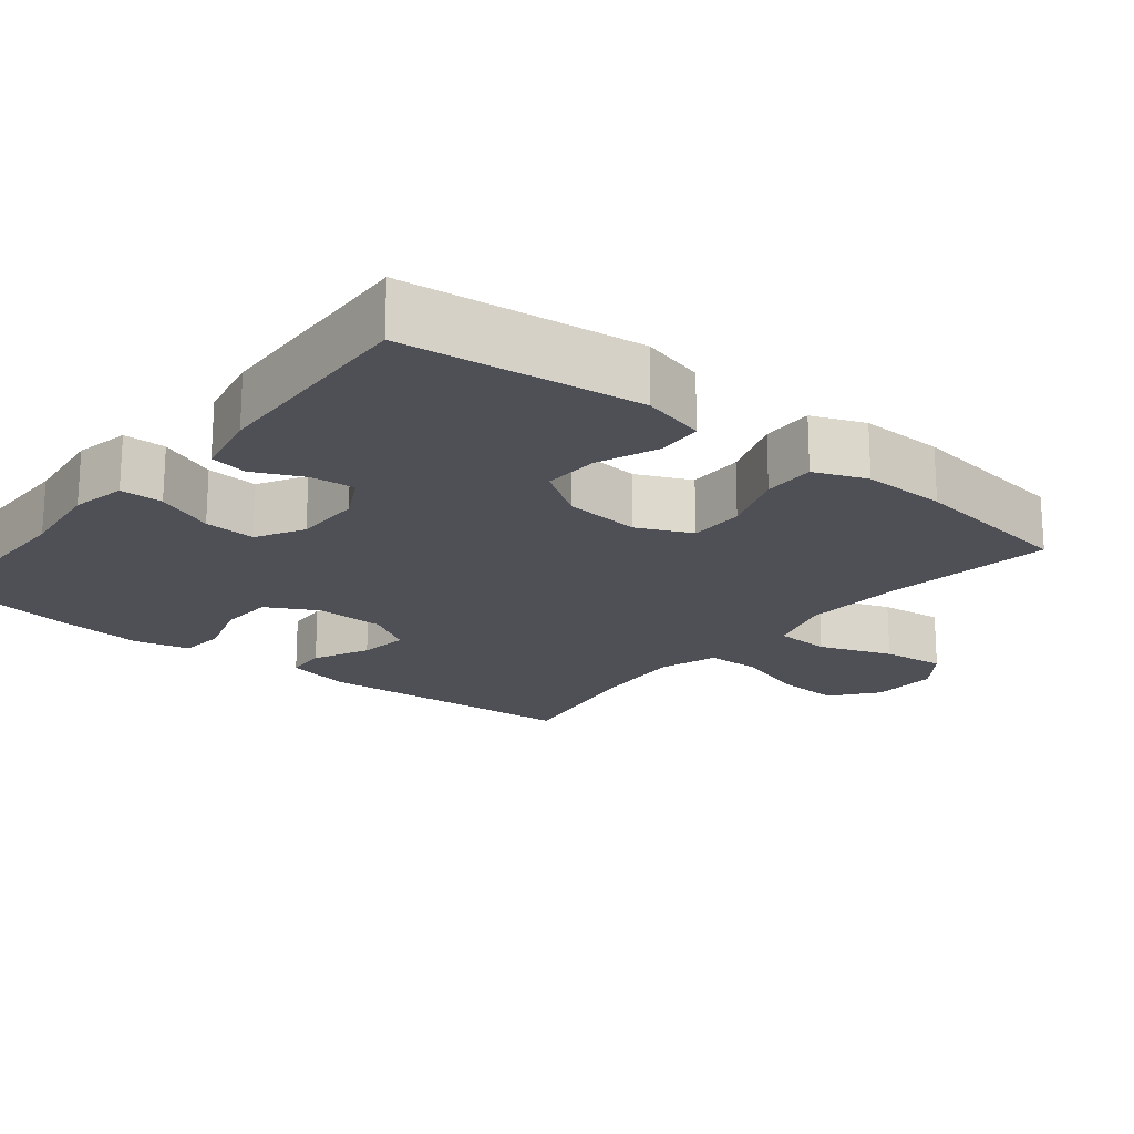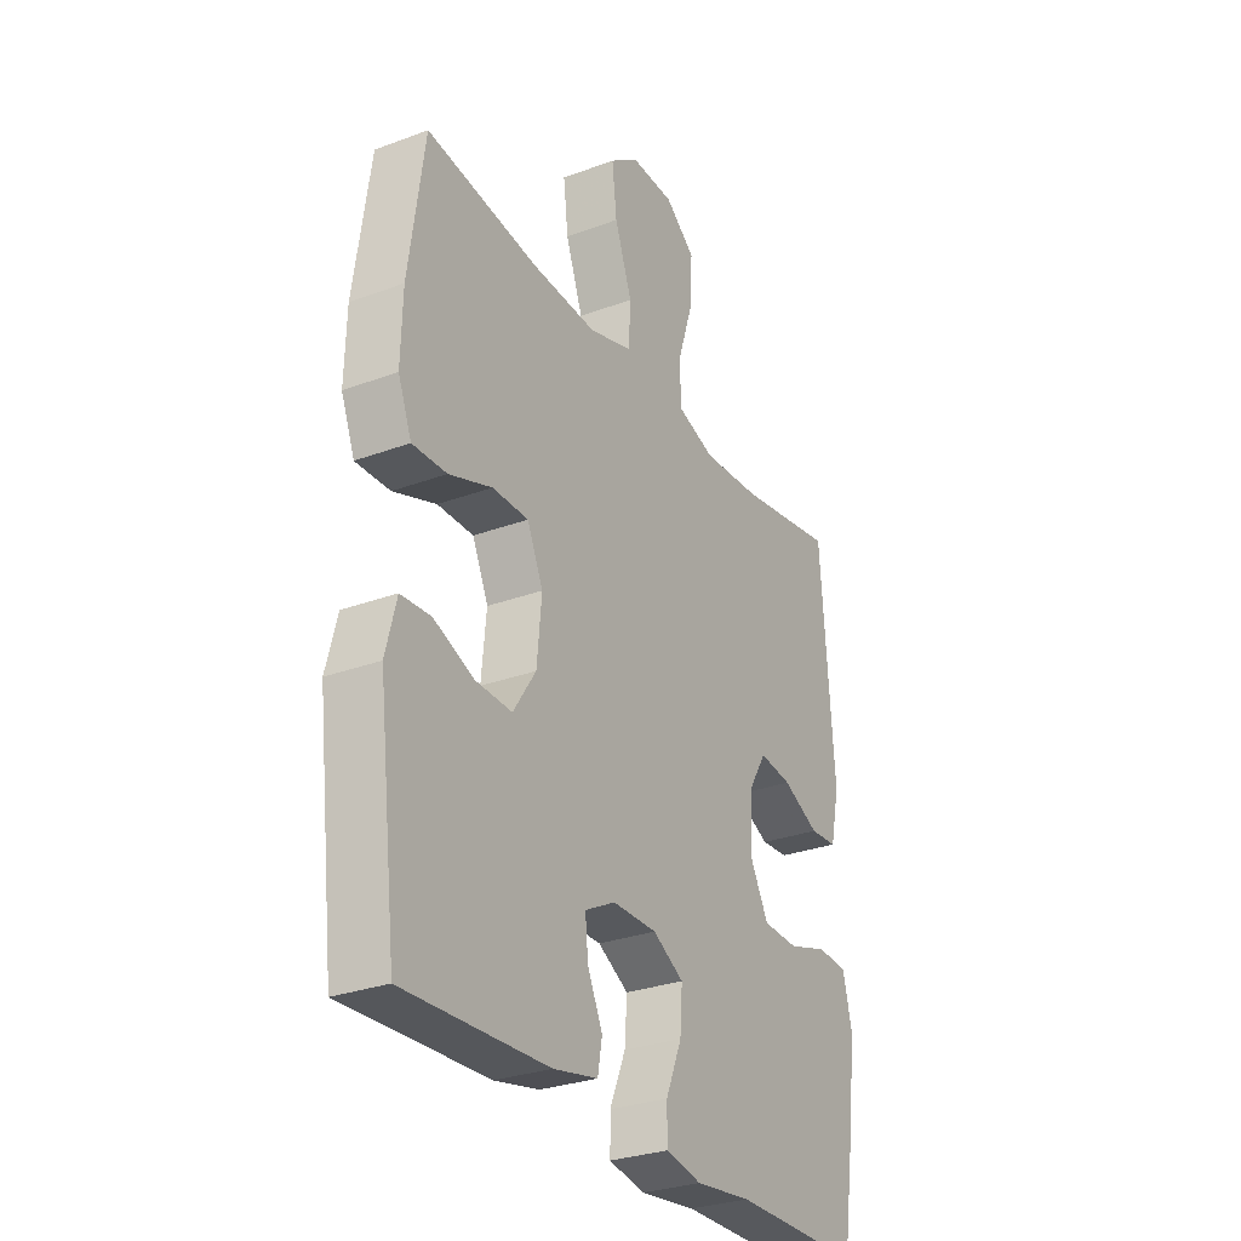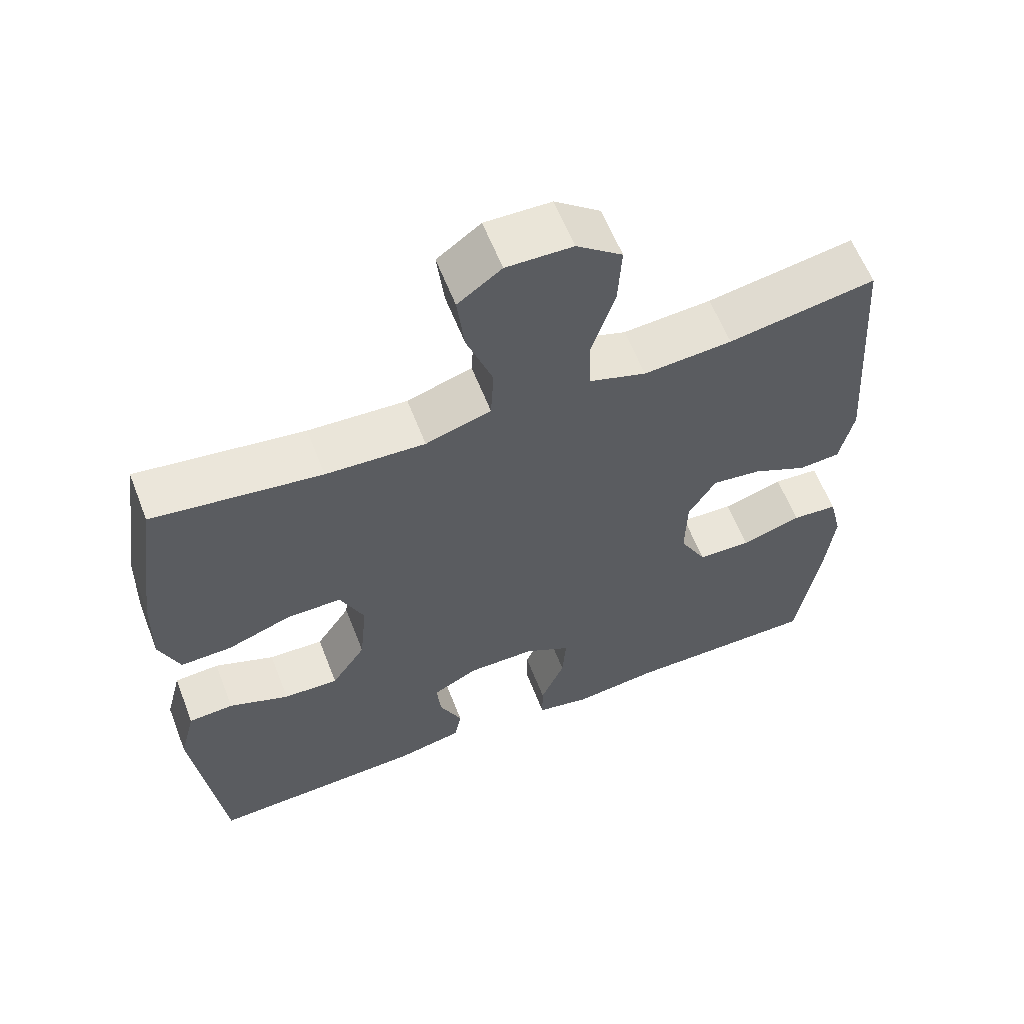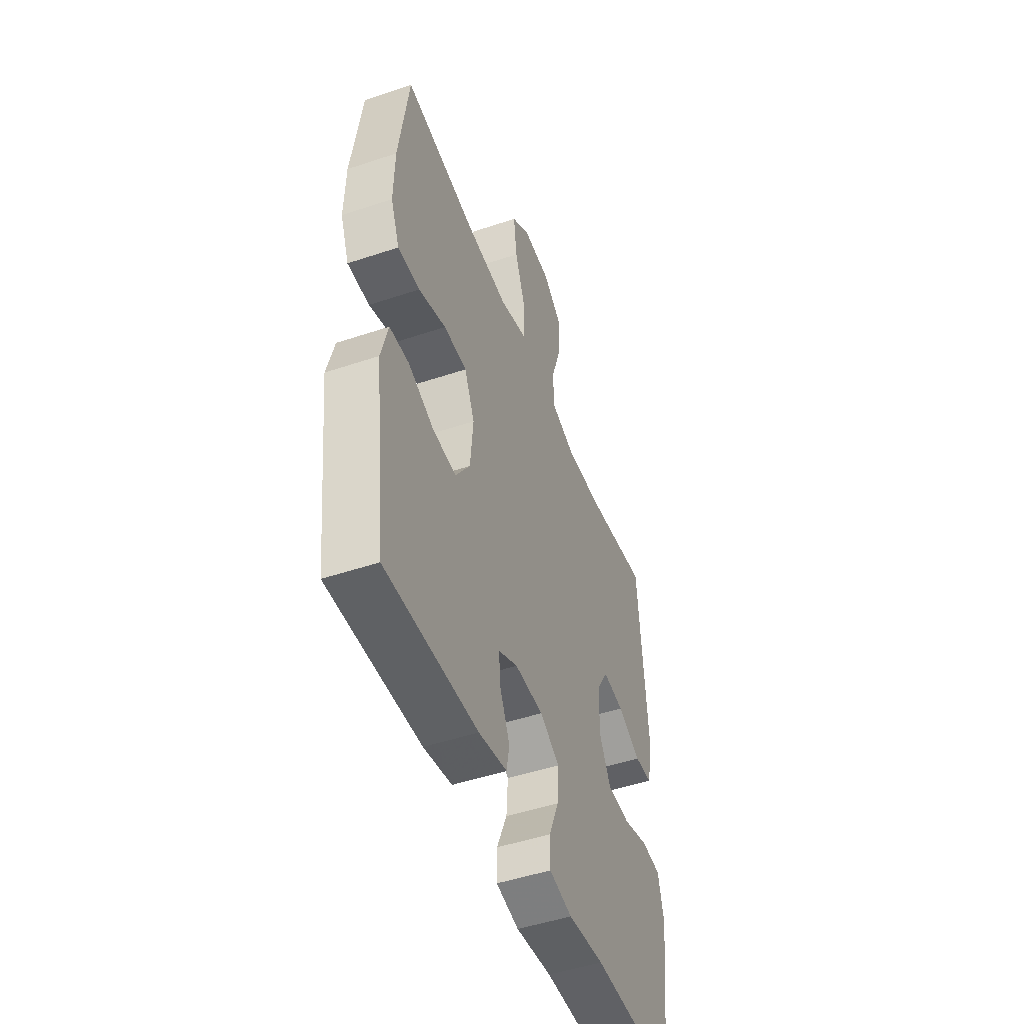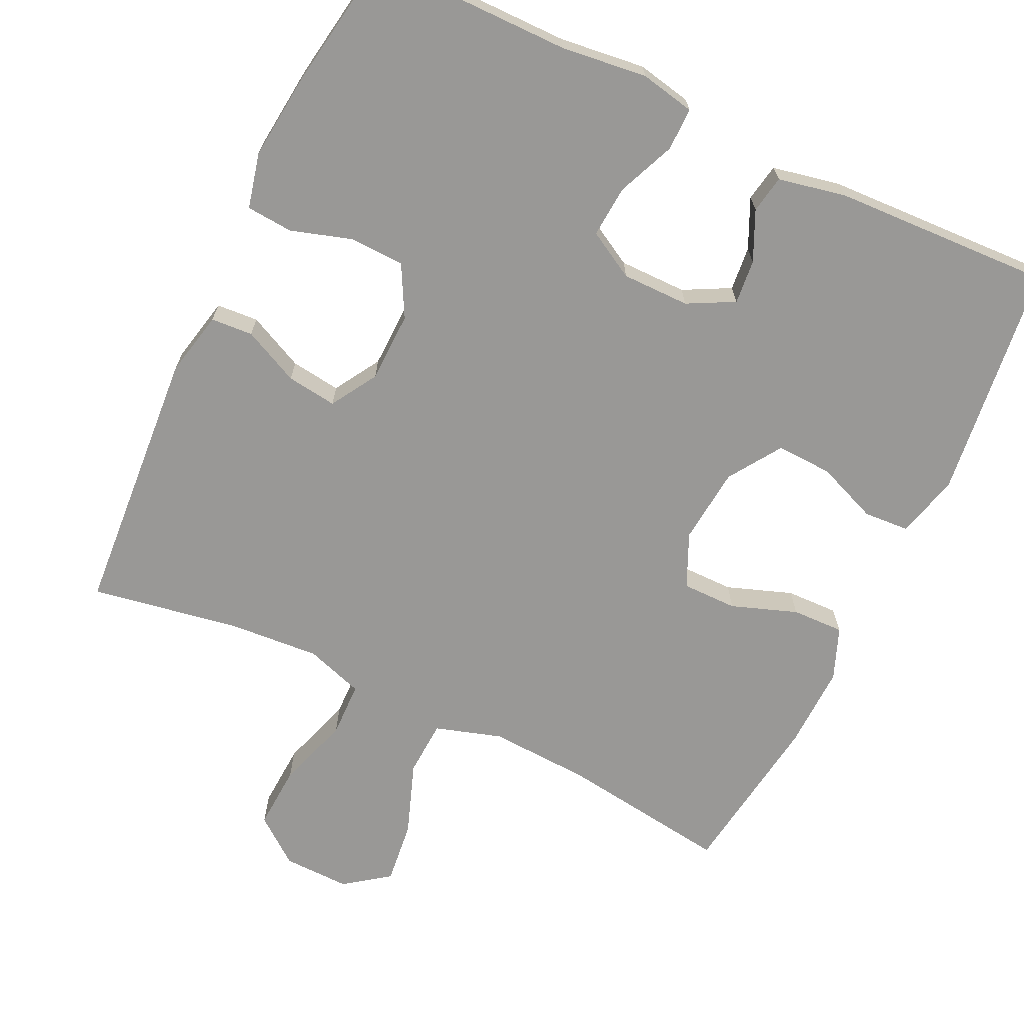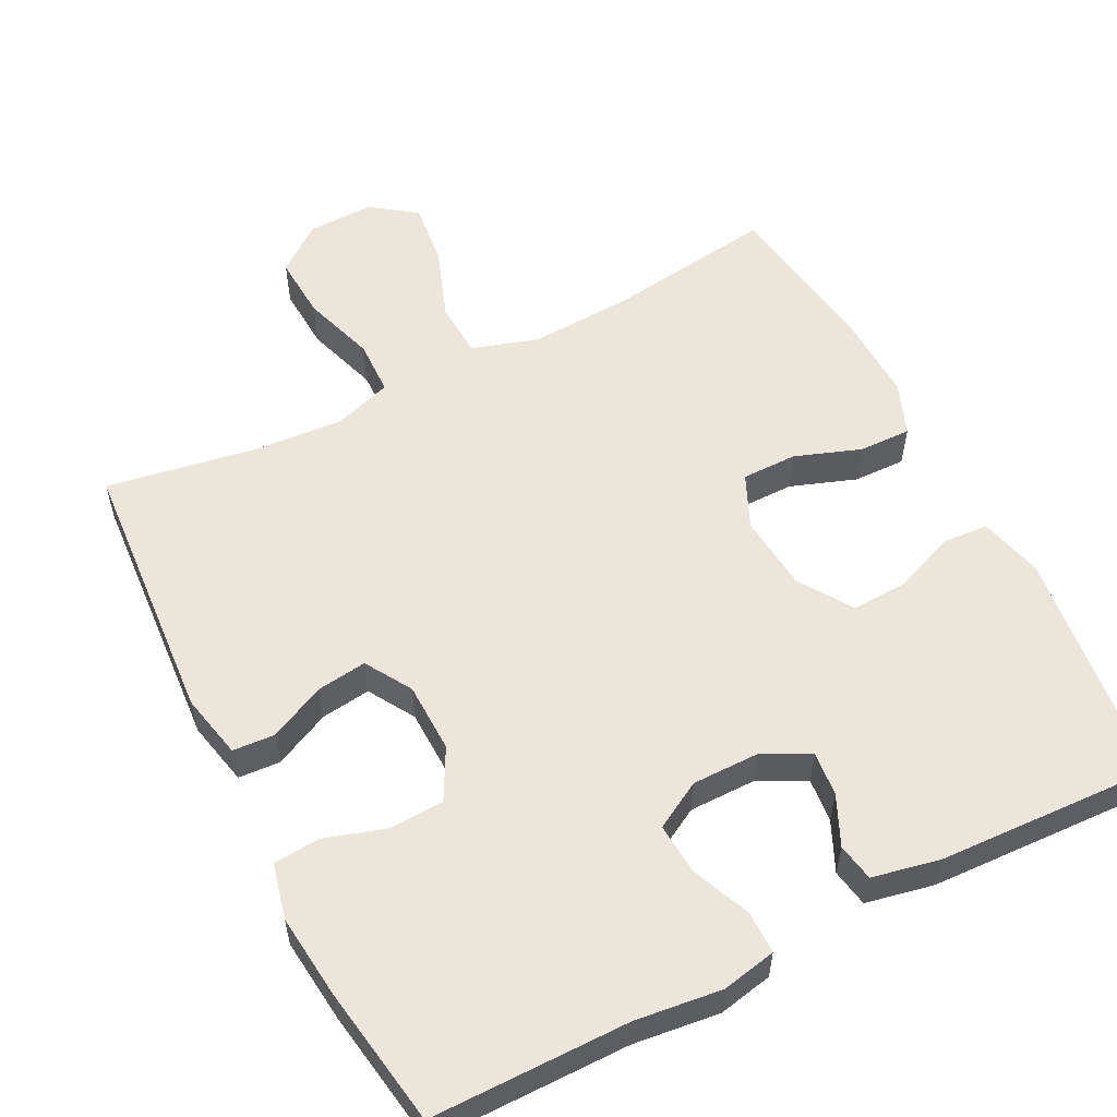
<metadata>
{"format":"obj","ext":"obj","renderer":"f3d","projection":"perspective","resolution":1024,"background":"white","views":[{"elev":-19.4,"azim":-128.8,"up":"+Y"},{"elev":-29.3,"azim":-61.2,"up":"+Z"},{"elev":60.6,"azim":-21.2,"up":"+Z"},{"elev":-49.1,"azim":-69.6,"up":"+Z"},{"elev":-68.6,"azim":154.5,"up":"+Y"},{"elev":56.1,"azim":152.9,"up":"+Y"}]}
</metadata>
<code>
v 0.5 0.07 -0.5
v 0.232 0.07 -0.501
v 0.116 0.07 -0.515
v 0.042 0.07 -0.5
v 0.042 0.07 -0.442
v 0.075 0.07 -0.363
v 0.08 0.07 -0.293
v 0.016 0.07 -0.257
v -0.076 0.07 -0.257
v -0.139 0.07 -0.29
v -0.133 0.07 -0.35
v -0.102 0.07 -0.417
v -0.111 0.07 -0.468
v -0.203 0.07 -0.487
v -0.5 0.07 -0.5
v -0.539 0.07 -0.18
v -0.517 0.07 -0.094
v -0.455 0.07 -0.09
v -0.372 0.07 -0.123
v -0.296 0.07 -0.126
v -0.249 0.07 -0.055
v -0.239 0.07 0.049
v -0.272 0.07 0.122
v -0.347 0.07 0.122
v -0.436 0.07 0.09
v -0.507 0.07 0.088
v -0.535 0.07 0.159
v -0.532 0.07 0.273
v -0.5 0.07 0.5
v -0.268 0.07 0.468
v -0.131 0.07 0.461
v -0.041 0.07 0.489
v -0.037 0.07 0.565
v -0.073 0.07 0.664
v -0.083 0.07 0.75
v -0.023 0.07 0.794
v 0.068 0.07 0.792
v 0.131 0.07 0.743
v 0.126 0.07 0.656
v 0.094 0.07 0.557
v 0.096 0.07 0.482
v 0.175 0.07 0.456
v 0.297 0.07 0.465
v 0.5 0.07 0.5
v 0.527 0.07 0.135
v 0.508 0.07 0.047
v 0.451 0.07 0.043
v 0.375 0.07 0.079
v 0.307 0.07 0.088
v 0.269 0.07 0.025
v 0.267 0.07 -0.07
v 0.304 0.07 -0.139
v 0.378 0.07 -0.142
v 0.461 0.07 -0.116
v 0.524 0.07 -0.121
v 0.542 0.07 -0.196
v 0.53 0.07 -0.311
v 0.5 0 -0.5
v 0.232 0 -0.501
v 0.116 0 -0.515
v 0.042 0 -0.5
v 0.042 0 -0.442
v 0.075 0 -0.363
v 0.08 0 -0.293
v 0.016 0 -0.257
v -0.076 0 -0.257
v -0.139 0 -0.29
v -0.133 0 -0.35
v -0.102 0 -0.417
v -0.111 0 -0.468
v -0.203 0 -0.487
v -0.5 0 -0.5
v -0.539 0 -0.18
v -0.517 0 -0.094
v -0.455 0 -0.09
v -0.372 0 -0.123
v -0.296 0 -0.126
v -0.249 0 -0.055
v -0.239 0 0.049
v -0.272 0 0.122
v -0.347 0 0.122
v -0.436 0 0.09
v -0.507 0 0.088
v -0.535 0 0.159
v -0.532 0 0.273
v -0.5 0 0.5
v -0.268 0 0.468
v -0.131 0 0.461
v -0.041 0 0.489
v -0.037 0 0.565
v -0.073 0 0.664
v -0.083 0 0.75
v -0.023 0 0.794
v 0.068 0 0.792
v 0.131 0 0.743
v 0.126 0 0.656
v 0.094 0 0.557
v 0.096 0 0.482
v 0.175 0 0.456
v 0.297 0 0.465
v 0.5 0 0.5
v 0.527 0 0.135
v 0.508 0 0.047
v 0.451 0 0.043
v 0.375 0 0.079
v 0.307 0 0.088
v 0.269 0 0.025
v 0.267 0 -0.07
v 0.304 0 -0.139
v 0.378 0 -0.142
v 0.461 0 -0.116
v 0.524 0 -0.121
v 0.542 0 -0.196
v 0.53 0 -0.311
f 56 57 1 2
f 53 54 55 56
f 52 53 56 2
f 51 52 2 3
f 50 51 3 4
f 45 46 47 48
f 43 44 45 48
f 42 43 48 49
f 41 42 49 50
f 37 38 39 40
f 37 40 41
f 36 37 41
f 33 34 35 36
f 32 33 36 41
f 31 32 41 50
f 27 28 29 30
f 24 25 26 27
f 23 24 27 30
f 22 23 30 31
f 16 17 18 19
f 16 19 20
f 15 16 20
f 14 15 20 21
f 11 12 13 14
f 10 11 14 21
f 50 4 5 6
f 50 6 7
f 31 50 7 8
f 22 31 8 9
f 9 10 21 22
f 59 58 114 113
f 113 112 111 110
f 59 113 110 109
f 60 59 109 108
f 61 60 108 107
f 105 104 103 102
f 105 102 101 100
f 106 105 100 99
f 107 106 99 98
f 97 96 95 94
f 98 97 94
f 98 94 93
f 93 92 91 90
f 98 93 90 89
f 107 98 89 88
f 87 86 85 84
f 84 83 82 81
f 87 84 81 80
f 88 87 80 79
f 76 75 74 73
f 77 76 73
f 77 73 72
f 78 77 72 71
f 71 70 69 68
f 78 71 68 67
f 63 62 61 107
f 64 63 107
f 65 64 107 88
f 66 65 88 79
f 79 78 67 66
f 1 58 59 2
f 2 59 60 3
f 3 60 61 4
f 4 61 62 5
f 5 62 63 6
f 6 63 64 7
f 7 64 65 8
f 8 65 66 9
f 9 66 67 10
f 10 67 68 11
f 11 68 69 12
f 12 69 70 13
f 13 70 71 14
f 14 71 72 15
f 15 72 73 16
f 16 73 74 17
f 17 74 75 18
f 18 75 76 19
f 19 76 77 20
f 20 77 78 21
f 21 78 79 22
f 22 79 80 23
f 23 80 81 24
f 24 81 82 25
f 25 82 83 26
f 26 83 84 27
f 27 84 85 28
f 28 85 86 29
f 29 86 87 30
f 30 87 88 31
f 31 88 89 32
f 32 89 90 33
f 33 90 91 34
f 34 91 92 35
f 35 92 93 36
f 36 93 94 37
f 37 94 95 38
f 38 95 96 39
f 39 96 97 40
f 40 97 98 41
f 41 98 99 42
f 42 99 100 43
f 43 100 101 44
f 44 101 102 45
f 45 102 103 46
f 46 103 104 47
f 47 104 105 48
f 48 105 106 49
f 49 106 107 50
f 50 107 108 51
f 51 108 109 52
f 52 109 110 53
f 53 110 111 54
f 54 111 112 55
f 55 112 113 56
f 56 113 114 57
f 57 114 58 1

</code>
